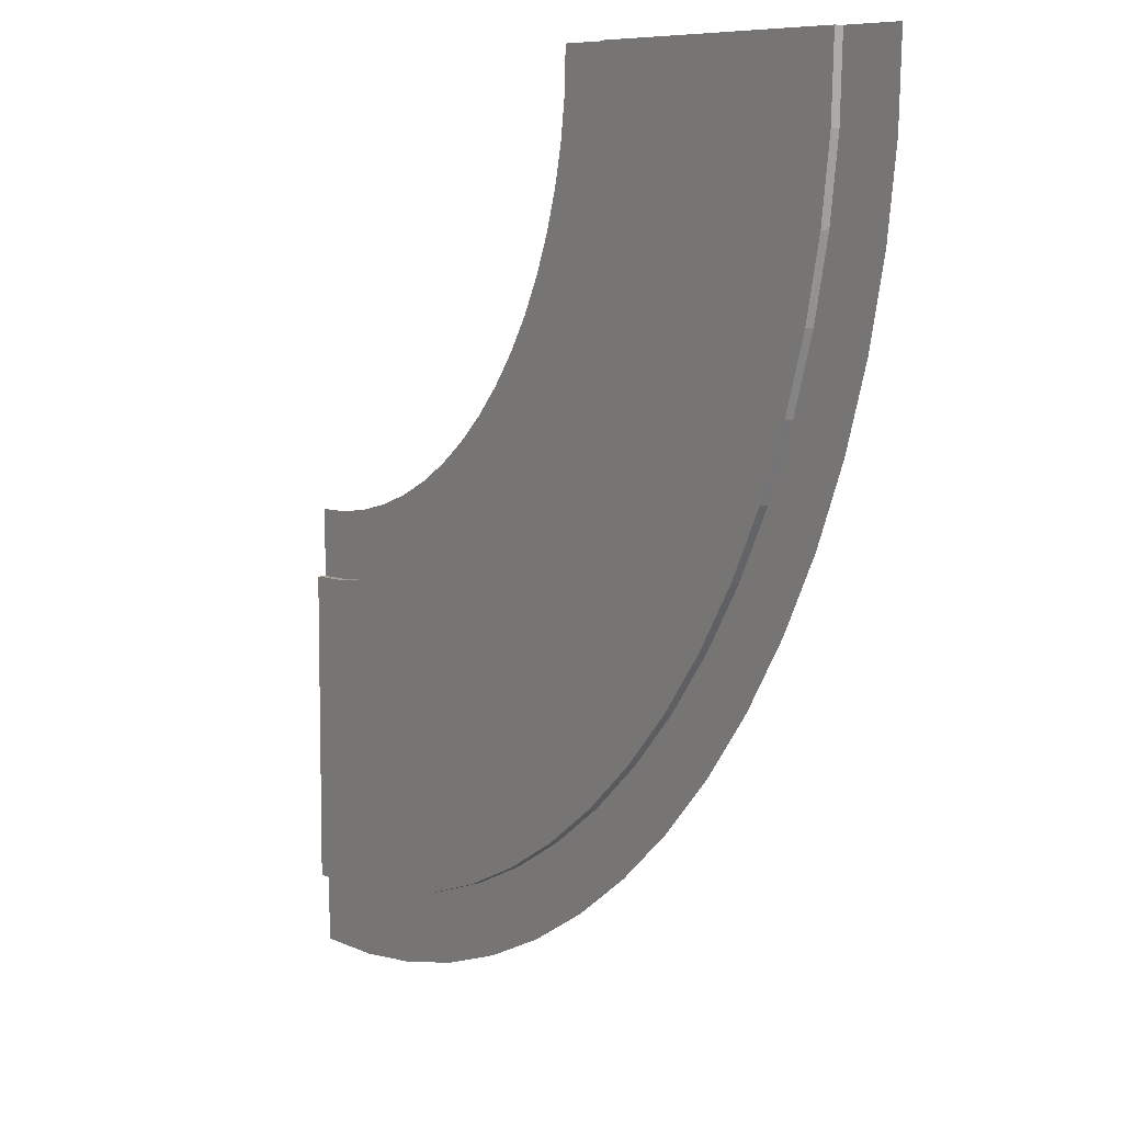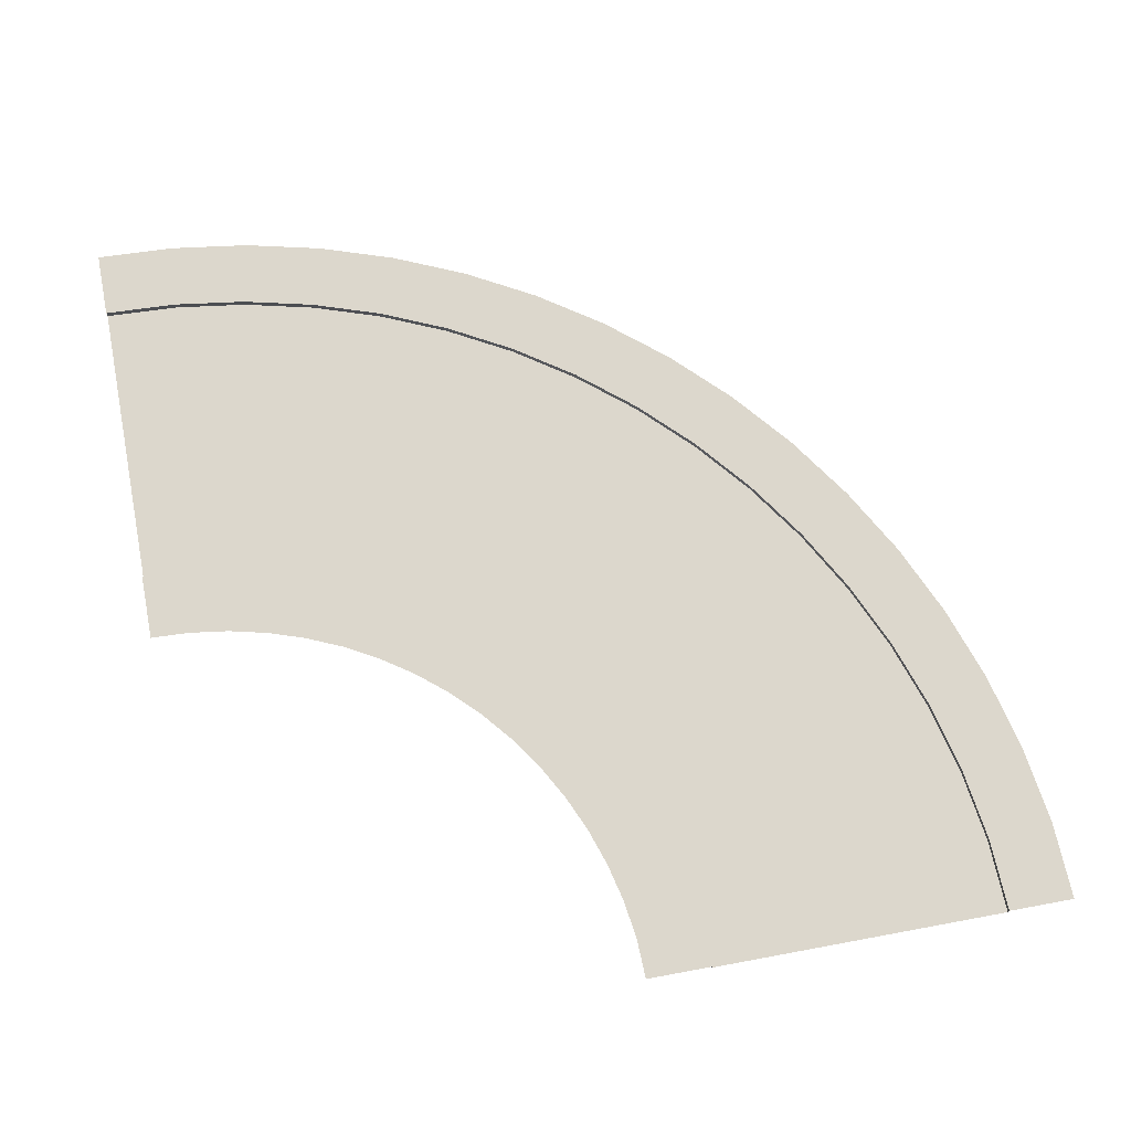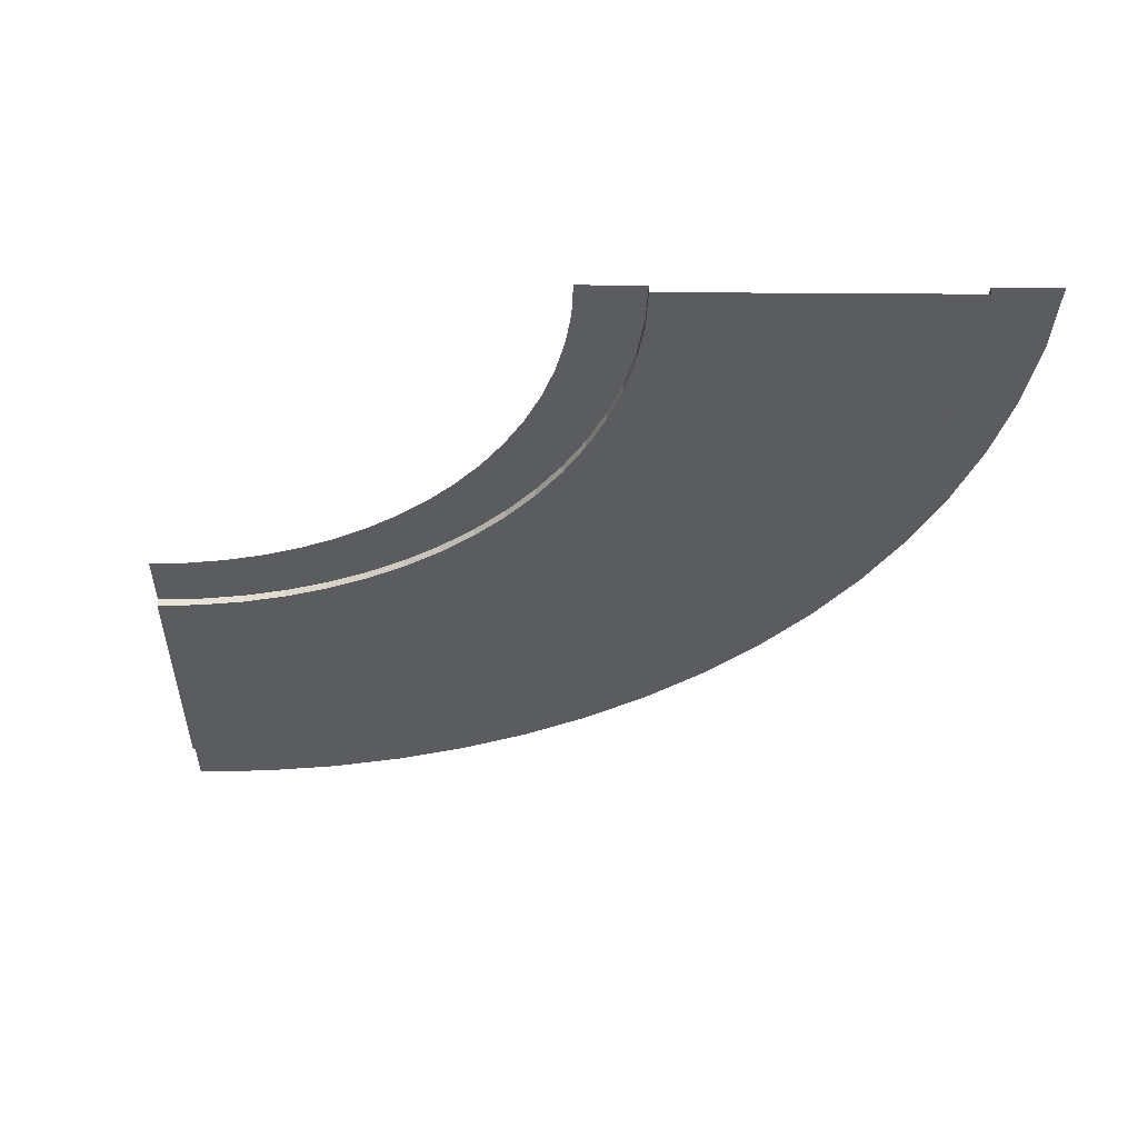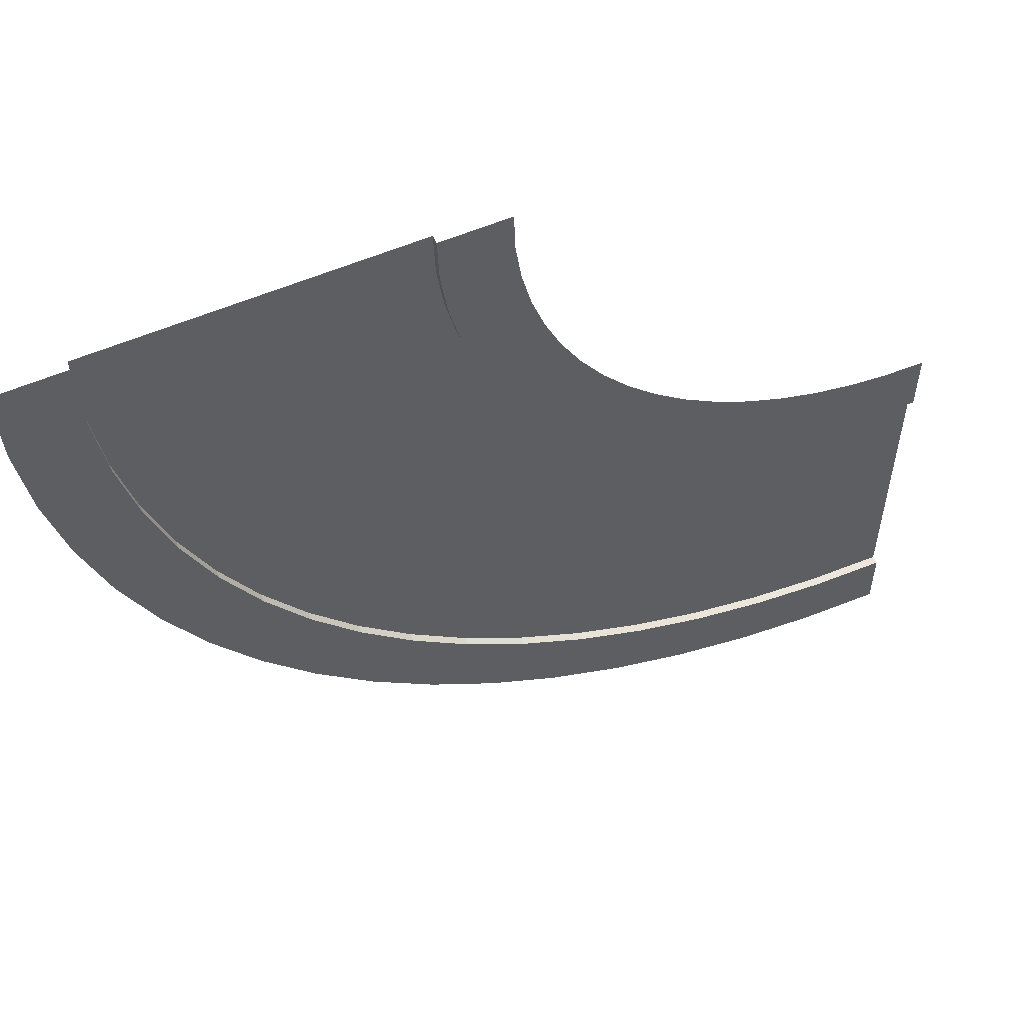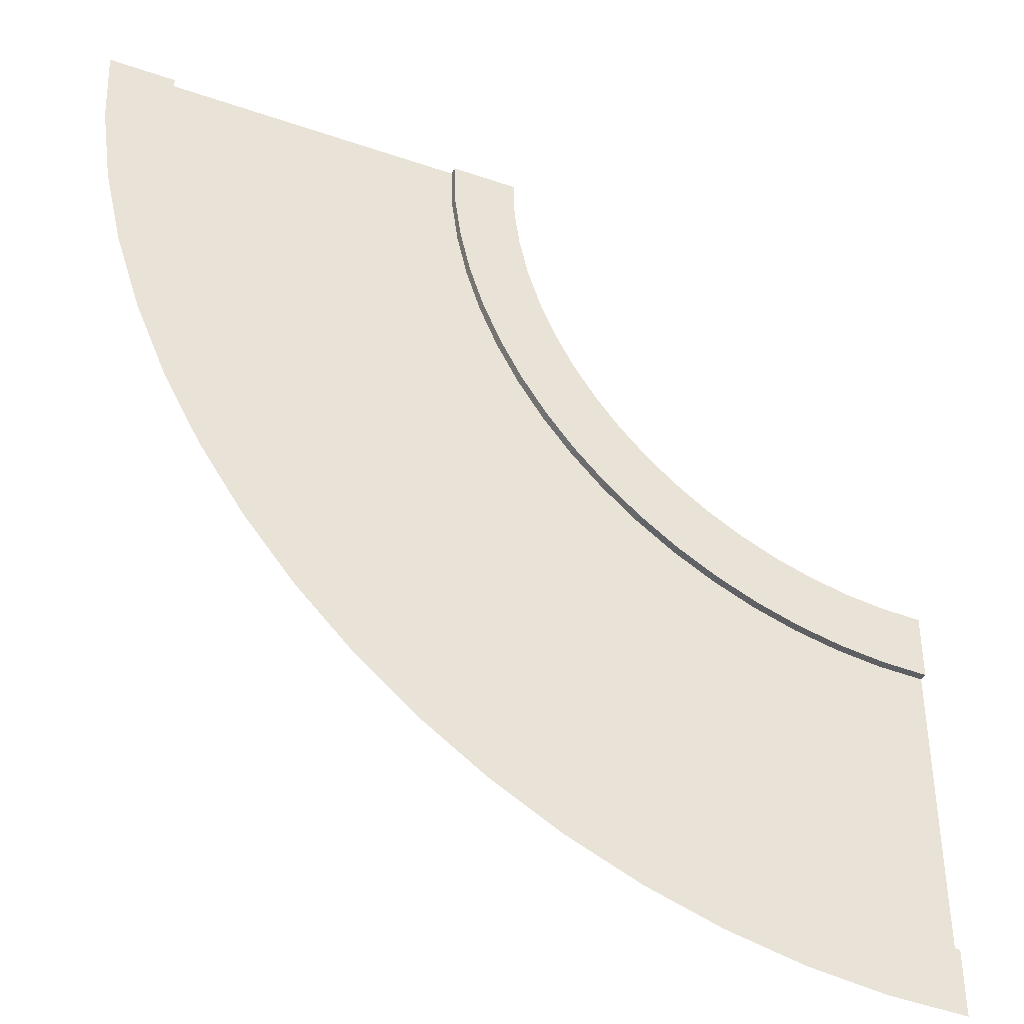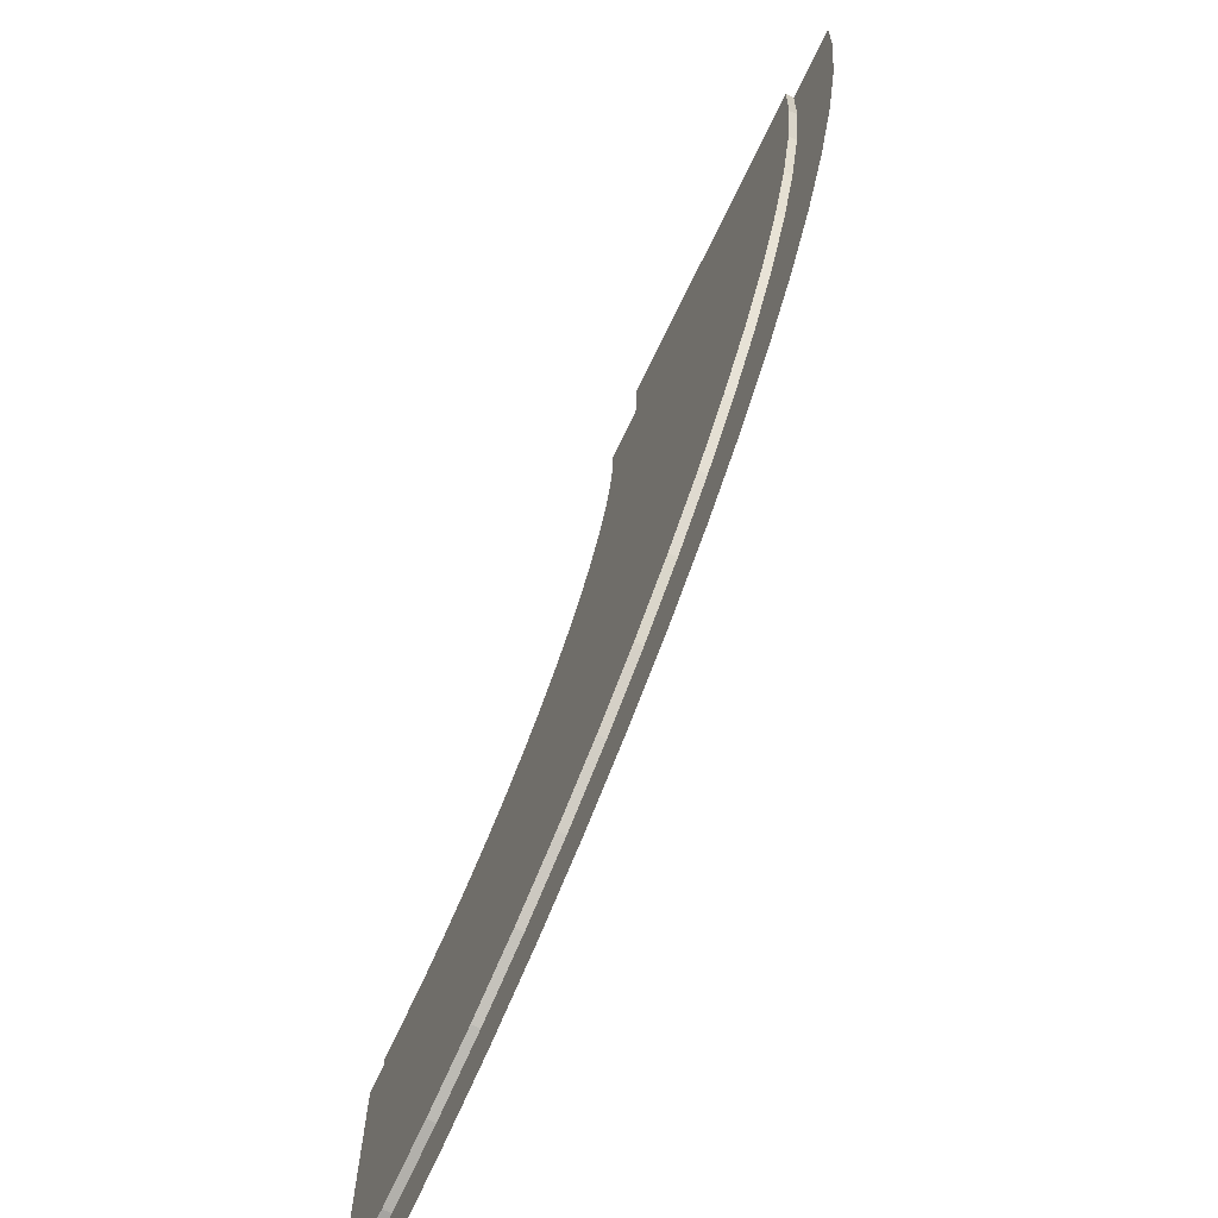
<metadata>
{"format":"obj","ext":"obj","renderer":"f3d","projection":"perspective","resolution":1024,"background":"white","views":[{"elev":8.1,"azim":57.1,"up":"+Z"},{"elev":73.0,"azim":-10.5,"up":"+Y"},{"elev":-34.6,"azim":-0.5,"up":"+Y"},{"elev":57.0,"azim":156.0,"up":"+Z"},{"elev":-39.3,"azim":156.7,"up":"+Z"},{"elev":-71.0,"azim":64.2,"up":"+Z"}]}
</metadata>
<code>
o Road_turn_2
v -1e-06 0.09182 10
v -10 0.09182 -10
v 10 0.09182 10
v -10 0.09182 -1.53
v -10 0.09182 -1.53
v 8.47 0.09182 10
v 8.47 0.09182 10
v -10 0.09182 -8.47
v -10 0.09182 -8.47
v 1.53 0.09182 10
v 1.53 0.09182 10
v 8.47 -0.09182 10
v 8.47 -0.09182 10
v -10 -0.09182 -8.47
v -10 -0.09182 -8.47
v -10 -0.09182 -1.53
v -10 -0.09182 -1.53
v 1.53 -0.09182 10
v 1.53 -0.09182 10
v 9.93 0.09182 8.168
v 9.251 0.09182 4.538
v 7.917 0.09182 1.093
v 7.017 0.09182 -0.5216
v 5.972 0.09182 -2.047
v 4.791 0.09182 -3.469
v 3.484 0.09182 -4.776
v 2.062 0.09182 -5.957
v 0.5365 0.09182 -7.002
v -1.079 0.09182 -7.902
v -2.77 0.09182 -8.648
v -4.523 0.09182 -9.236
v -6.322 0.09182 -9.659
v -8.153 0.09182 -9.915
v -9.076 0.09182 0.04272
v -8.16 0.09182 0.1705
v -6.382 0.09182 0.6763
v -3.253 0.09182 2.614
v -1.035 0.09182 5.551
v -0.6614 0.09182 6.397
v -0.3674 0.09182 7.274
v -0.1556 0.09182 8.175
v -0.0278 0.09182 9.091
v 8.406 0.09182 8.309
v 8.406 0.09182 8.309
v 8.406 0.09182 8.309
v 8.17 0.09182 6.618
v 8.17 0.09182 6.618
v 8.17 0.09182 6.618
v 7.779 0.09182 4.956
v 7.779 0.09182 4.956
v 7.779 0.09182 4.956
v 7.237 0.09182 3.337
v 7.237 0.09182 3.337
v 7.237 0.09182 3.337
v 6.547 0.09182 1.775
v 6.547 0.09182 1.775
v 6.547 0.09182 1.775
v 5.716 0.09182 0.2839
v 5.716 0.09182 0.2839
v 5.716 0.09182 0.2839
v 4.751 0.09182 -1.125
v 4.751 0.09182 -1.125
v 4.751 0.09182 -1.125
v 3.661 0.09182 -2.438
v 3.661 0.09182 -2.438
v 3.661 0.09182 -2.438
v 2.453 0.09182 -3.646
v 2.453 0.09182 -3.646
v 2.453 0.09182 -3.646
v 1.14 0.09182 -4.736
v 1.14 0.09182 -4.736
v 1.14 0.09182 -4.736
v -0.269 0.09182 -5.701
v -0.269 0.09182 -5.701
v -0.269 0.09182 -5.701
v -1.761 0.09182 -6.532
v -1.761 0.09182 -6.532
v -1.761 0.09182 -6.532
v -3.322 0.09182 -7.222
v -3.322 0.09182 -7.222
v -3.322 0.09182 -7.222
v -4.941 0.09182 -7.764
v -4.941 0.09182 -7.764
v -4.941 0.09182 -7.764
v -6.603 0.09182 -8.155
v -6.603 0.09182 -8.155
v -6.603 0.09182 -8.155
v -8.294 0.09182 -8.391
v -8.294 0.09182 -8.391
v -8.294 0.09182 -8.391
v -8.935 0.09182 -1.481
v -8.935 0.09182 -1.481
v -8.935 0.09182 -1.481
v -7.879 0.09182 -1.333
v -7.879 0.09182 -1.333
v -7.879 0.09182 -1.333
v -6.841 0.09182 -1.089
v -6.841 0.09182 -1.089
v -6.841 0.09182 -1.089
v -5.829 0.09182 -0.7504
v -5.829 0.09182 -0.7504
v -5.829 0.09182 -0.7504
v -4.854 0.09182 -0.3197
v -4.854 0.09182 -0.3197
v -4.854 0.09182 -0.3197
v -3.922 0.09182 0.1992
v -3.922 0.09182 0.1992
v -3.922 0.09182 0.1992
v -3.043 0.09182 0.8019
v -3.043 0.09182 0.8019
v -3.043 0.09182 0.8019
v -2.222 0.09182 1.483
v -2.222 0.09182 1.483
v -2.222 0.09182 1.483
v -1.468 0.09182 2.237
v -1.468 0.09182 2.237
v -1.468 0.09182 2.237
v -0.7869 0.09182 3.058
v -0.7869 0.09182 3.058
v -0.7869 0.09182 3.058
v -0.1843 0.09182 3.937
v -0.1843 0.09182 3.937
v -0.1843 0.09182 3.937
v 0.3346 0.09182 4.869
v 0.3346 0.09182 4.869
v 0.3346 0.09182 4.869
v 0.7653 0.09182 5.844
v 0.7653 0.09182 5.844
v 0.7653 0.09182 5.844
v 1.104 0.09182 6.855
v 1.104 0.09182 6.855
v 1.104 0.09182 6.855
v 1.348 0.09182 7.894
v 1.348 0.09182 7.894
v 1.348 0.09182 7.894
v 1.496 0.09182 8.95
v 1.496 0.09182 8.95
v 1.496 0.09182 8.95
v 8.406 -0.09182 8.309
v 8.406 -0.09182 8.309
v 8.406 -0.09182 8.309
v 8.17 -0.09182 6.618
v 8.17 -0.09182 6.618
v 8.17 -0.09182 6.618
v 7.779 -0.09182 4.956
v 7.779 -0.09182 4.956
v 7.779 -0.09182 4.956
v 7.237 -0.09182 3.337
v 7.237 -0.09182 3.337
v 7.237 -0.09182 3.337
v 6.547 -0.09182 1.775
v 6.547 -0.09182 1.775
v 6.547 -0.09182 1.775
v 5.716 -0.09182 0.2839
v 5.716 -0.09182 0.2839
v 5.716 -0.09182 0.2839
v 4.751 -0.09182 -1.125
v 4.751 -0.09182 -1.125
v 4.751 -0.09182 -1.125
v 3.661 -0.09182 -2.438
v 3.661 -0.09182 -2.438
v 3.661 -0.09182 -2.438
v 2.453 -0.09182 -3.646
v 2.453 -0.09182 -3.646
v 2.453 -0.09182 -3.646
v 1.14 -0.09182 -4.736
v 1.14 -0.09182 -4.736
v 1.14 -0.09182 -4.736
v -0.2689 -0.09182 -5.701
v -0.2689 -0.09182 -5.701
v -0.2689 -0.09182 -5.701
v -1.761 -0.09182 -6.532
v -1.761 -0.09182 -6.532
v -1.761 -0.09182 -6.532
v -3.322 -0.09182 -7.222
v -3.322 -0.09182 -7.222
v -3.322 -0.09182 -7.222
v -4.941 -0.09182 -7.764
v -4.941 -0.09182 -7.764
v -4.941 -0.09182 -7.764
v -6.603 -0.09182 -8.155
v -6.603 -0.09182 -8.155
v -6.603 -0.09182 -8.155
v -8.294 -0.09182 -8.391
v -8.294 -0.09182 -8.391
v -8.294 -0.09182 -8.391
v -8.935 -0.09182 -1.481
v -8.935 -0.09182 -1.481
v -8.935 -0.09182 -1.481
v -7.879 -0.09182 -1.333
v -7.879 -0.09182 -1.333
v -7.879 -0.09182 -1.333
v -6.841 -0.09182 -1.089
v -6.841 -0.09182 -1.089
v -6.841 -0.09182 -1.089
v -5.829 -0.09182 -0.7504
v -5.829 -0.09182 -0.7504
v -5.829 -0.09182 -0.7504
v -4.854 -0.09182 -0.3197
v -4.854 -0.09182 -0.3197
v -4.854 -0.09182 -0.3197
v -3.922 -0.09182 0.1992
v -3.922 -0.09182 0.1992
v -3.922 -0.09182 0.1992
v -3.043 -0.09182 0.8019
v -3.043 -0.09182 0.8019
v -3.043 -0.09182 0.8019
v -2.222 -0.09182 1.483
v -2.222 -0.09182 1.483
v -2.222 -0.09182 1.483
v -1.468 -0.09182 2.237
v -1.468 -0.09182 2.237
v -1.468 -0.09182 2.237
v -0.7869 -0.09182 3.058
v -0.7869 -0.09182 3.058
v -0.7869 -0.09182 3.058
v -0.1843 -0.09182 3.937
v -0.1843 -0.09182 3.937
v -0.1843 -0.09182 3.937
v 0.3346 -0.09182 4.869
v 0.3346 -0.09182 4.869
v 0.3346 -0.09182 4.869
v 0.7653 -0.09182 5.844
v 0.7653 -0.09182 5.844
v 0.7653 -0.09182 5.844
v 1.104 -0.09182 6.855
v 1.104 -0.09182 6.855
v 1.104 -0.09182 6.855
v 1.348 -0.09182 7.894
v 1.348 -0.09182 7.894
v 1.348 -0.09182 7.894
v 1.496 -0.09182 8.95
v 1.496 -0.09182 8.95
v 1.496 -0.09182 8.95
v -10 0.09182 -0
v -7.259 0.09182 0.3823
v -5.536 0.09182 1.05
v -4.728 0.09182 1.5
v -3.965 0.09182 2.023
v -2.599 0.09182 3.268
v -2.008 0.09182 3.98
v -1.485 0.09182 4.743
v 8.663 0.09182 2.785
v 9.674 0.09182 6.337
f 239 109 106
f 239 106 238
f 24 63 60
f 24 60 23
f 118 241 242
f 118 242 121
f 173 77 79
f 173 79 175
f 185 89 8
f 185 8 14
f 34 91 4
f 34 4 235
f 35 94 91
f 35 91 34
f 90 33 2
f 90 2 9
f 141 232 18
f 141 18 13
f 37 112 109
f 37 109 239
f 133 41 42
f 133 42 136
f 238 106 103
f 238 103 237
f 244 48 45
f 244 45 20
f 199 174 177
f 199 177 196
f 130 40 41
f 130 41 133
f 112 37 240
f 112 240 115
f 69 26 27
f 69 27 72
f 121 242 38
f 121 38 124
f 243 54 51
f 243 51 21
f 87 32 33
f 87 33 90
f 208 165 168
f 208 168 205
f 165 208 211
f 165 211 162
f 159 214 217
f 159 217 156
f 25 66 63
f 25 63 24
f 78 29 30
f 78 30 81
f 20 45 7
f 20 7 3
f 153 220 223
f 153 223 150
f 162 211 214
f 162 214 159
f 236 97 94
f 236 94 35
f 75 28 29
f 75 29 78
f 237 103 100
f 237 100 36
f 202 171 174
f 202 174 199
f 81 30 31
f 81 31 84
f 124 38 39
f 124 39 127
f 36 100 97
f 36 97 236
f 144 229 232
f 144 232 141
f 21 51 48
f 21 48 244
f 187 186 15
f 187 15 16
f 23 60 57
f 23 57 22
f 26 69 66
f 26 66 25
f 84 31 32
f 84 32 87
f 150 223 226
f 150 226 147
f 136 42 1
f 136 1 10
f 127 39 40
f 127 40 130
f 196 177 180
f 196 180 193
f 205 168 171
f 205 171 202
f 156 217 220
f 156 220 153
f 190 183 186
f 190 186 187
f 193 180 183
f 193 183 190
f 22 57 54
f 22 54 243
f 115 240 241
f 115 241 118
f 147 226 229
f 147 229 144
f 95 191 189
f 95 189 93
f 164 68 70
f 164 70 166
f 64 160 158
f 64 158 62
f 179 83 85
f 179 85 181
f 170 74 76
f 170 76 172
f 43 139 12
f 43 12 6
f 161 65 67
f 161 67 163
f 61 157 155
f 61 155 59
f 46 142 140
f 46 140 44
f 72 27 28
f 72 28 75
f 210 114 116
f 210 116 212
f 234 138 11
f 234 11 19
f 58 154 152
f 58 152 56
f 228 132 134
f 228 134 230
f 176 80 82
f 176 82 178
f 167 71 73
f 167 73 169
f 110 206 204
f 110 204 108
f 101 197 195
f 101 195 99
f 104 200 198
f 104 198 102
f 222 126 128
f 222 128 224
f 49 145 143
f 49 143 47
f 216 120 122
f 216 122 218
f 182 86 88
f 182 88 184
f 92 188 17
f 92 17 5
f 52 148 146
f 52 146 50
f 231 135 137
f 231 137 233
f 213 117 119
f 213 119 215
f 98 194 192
f 98 192 96
f 225 129 131
f 225 131 227
f 219 123 125
f 219 125 221
f 107 203 201
f 107 201 105
f 55 151 149
f 55 149 53
f 113 209 207
f 113 207 111

</code>
